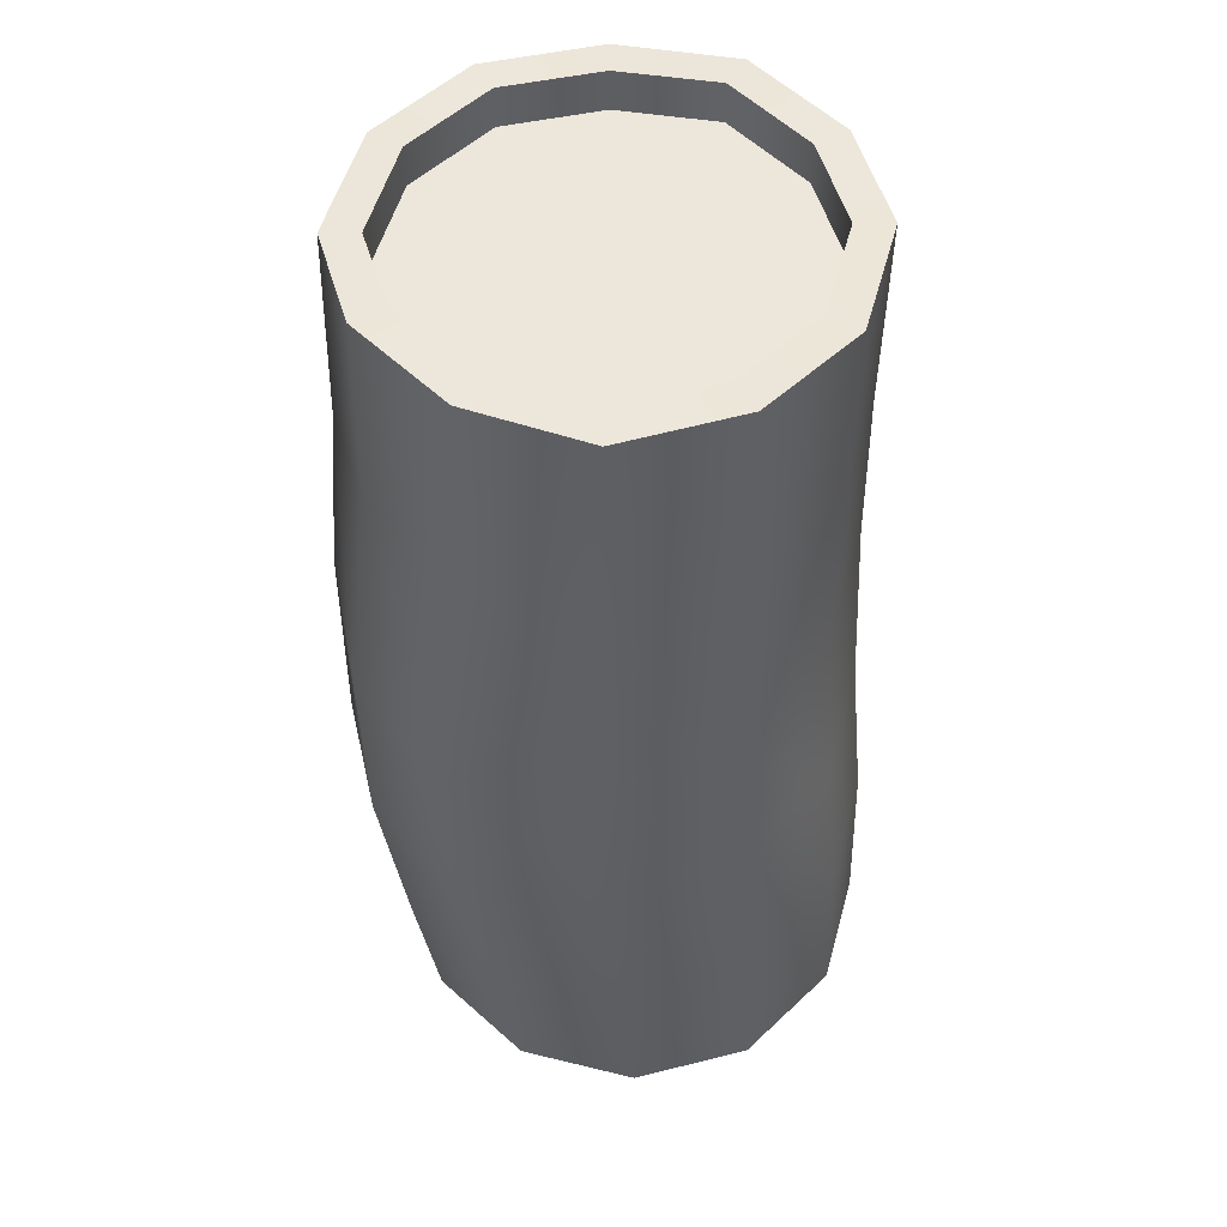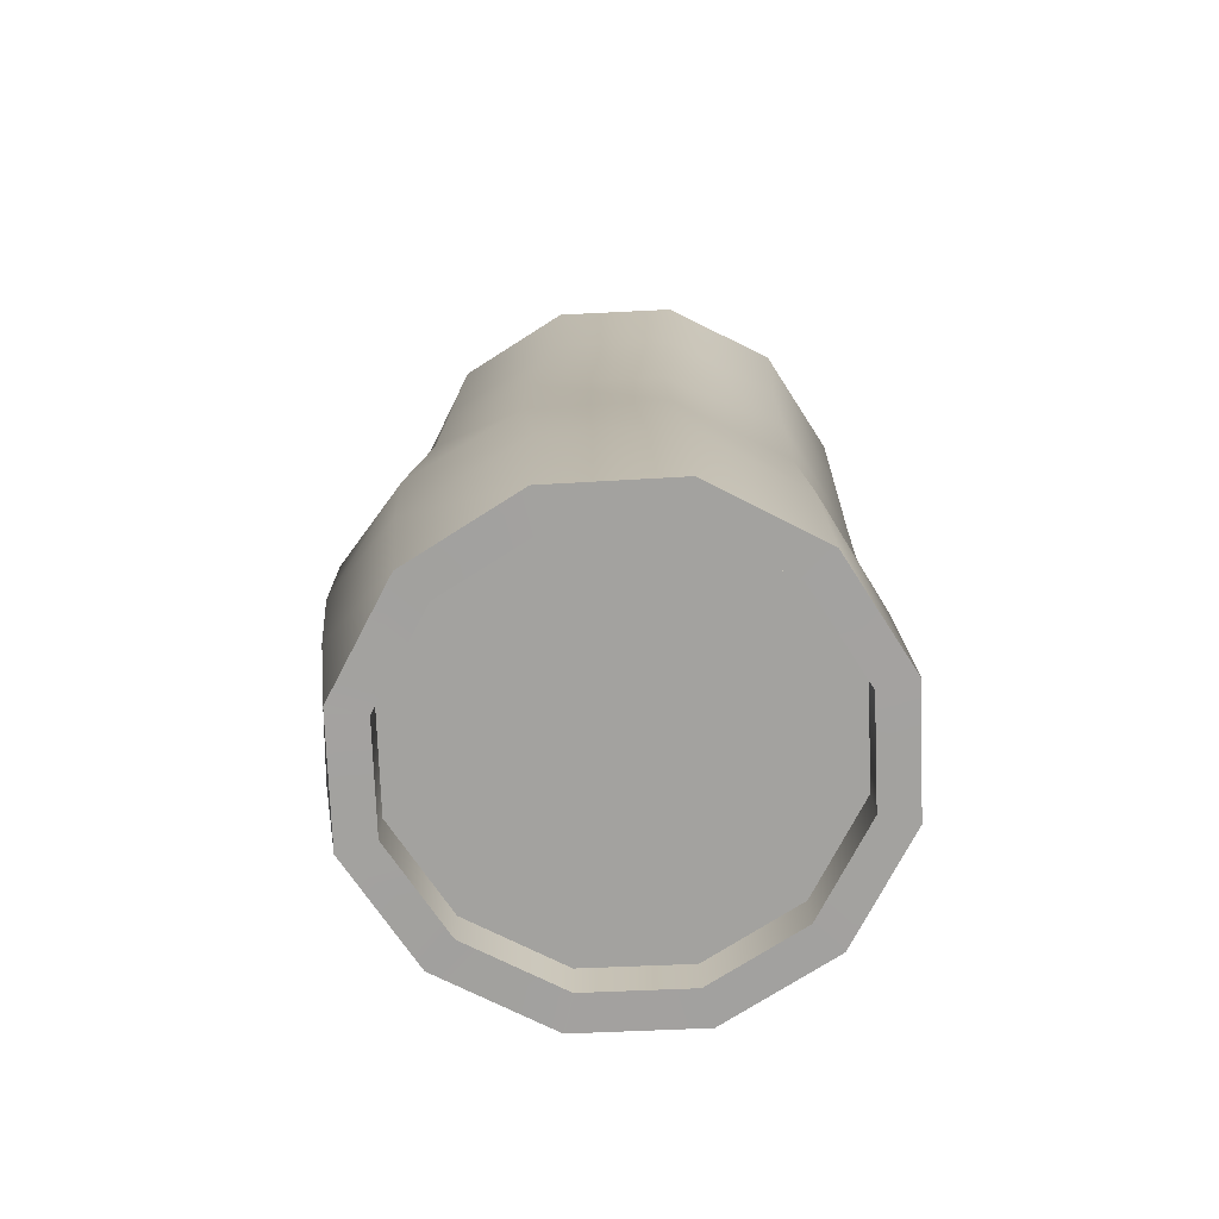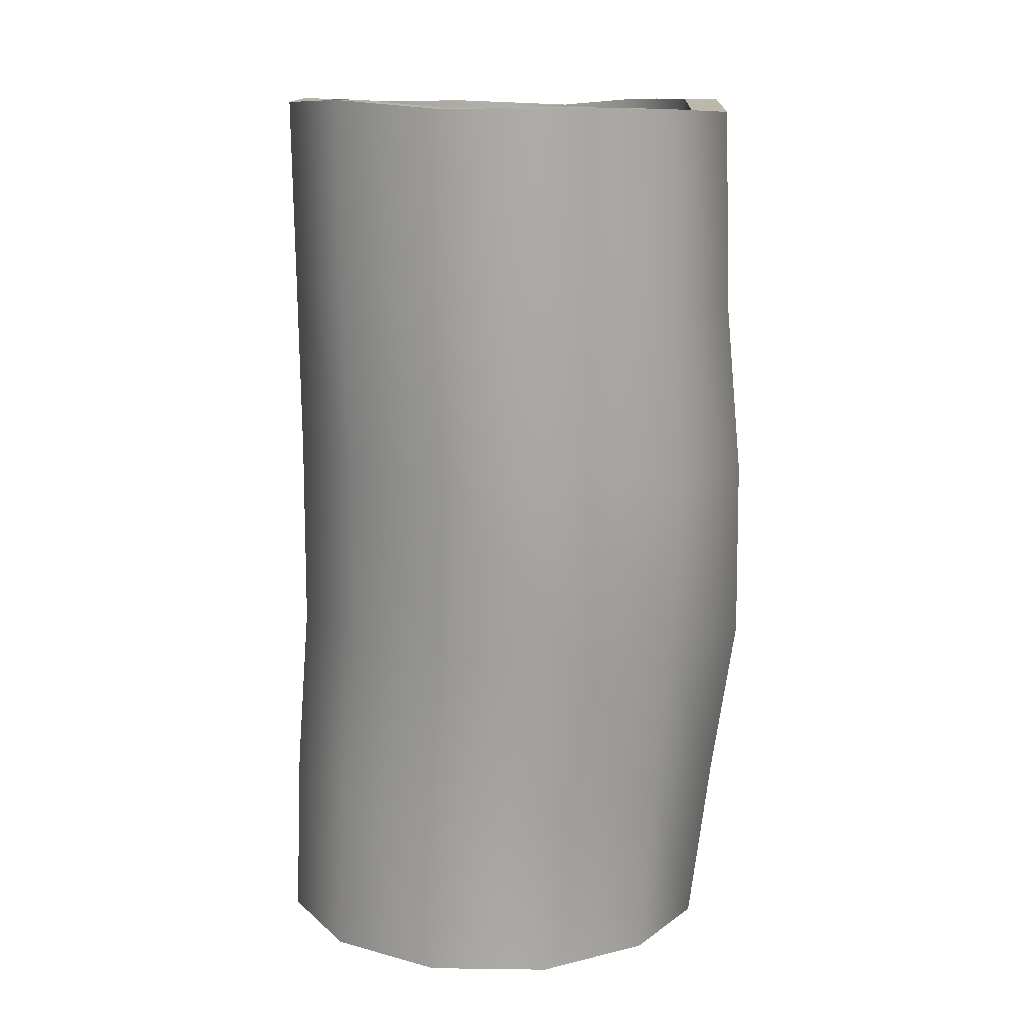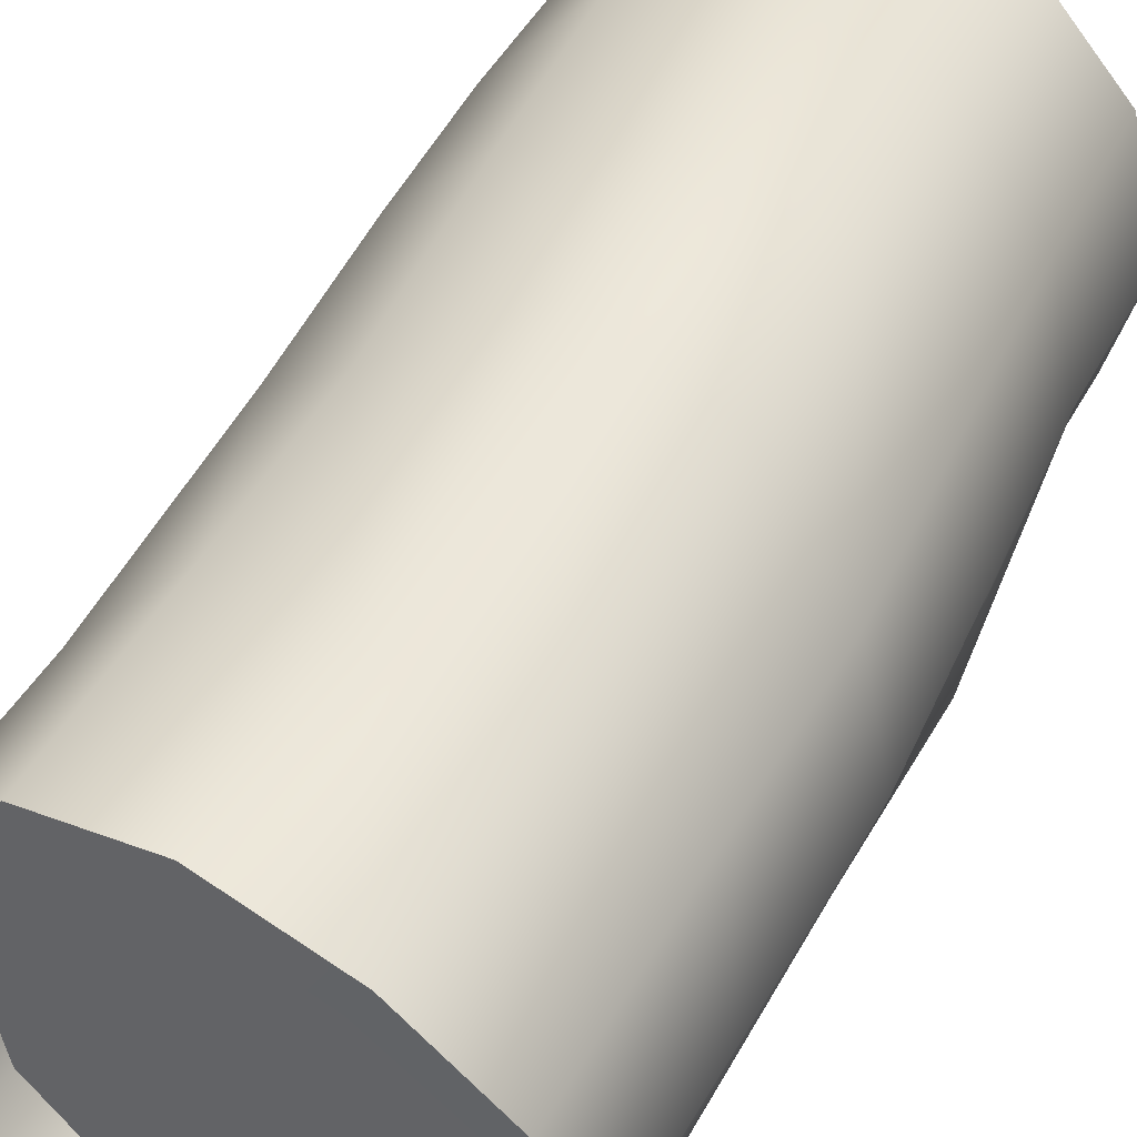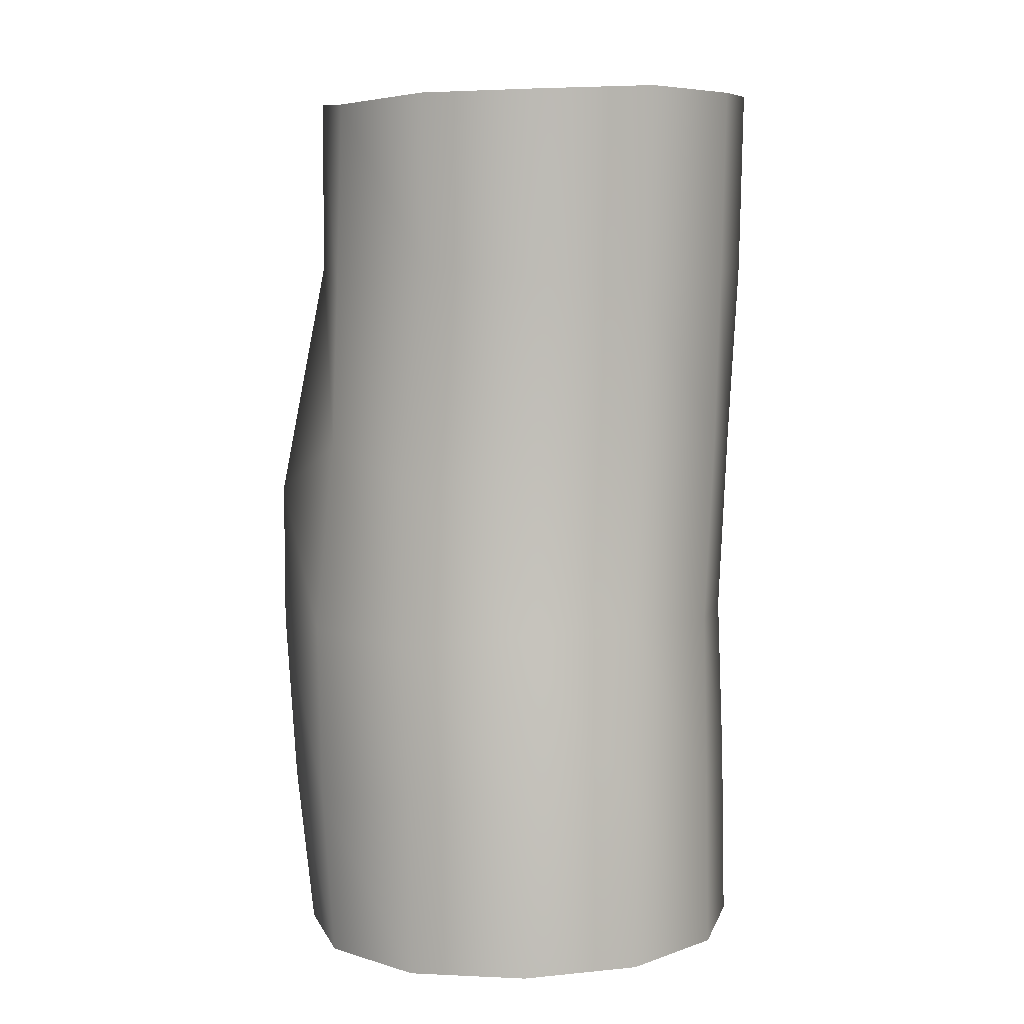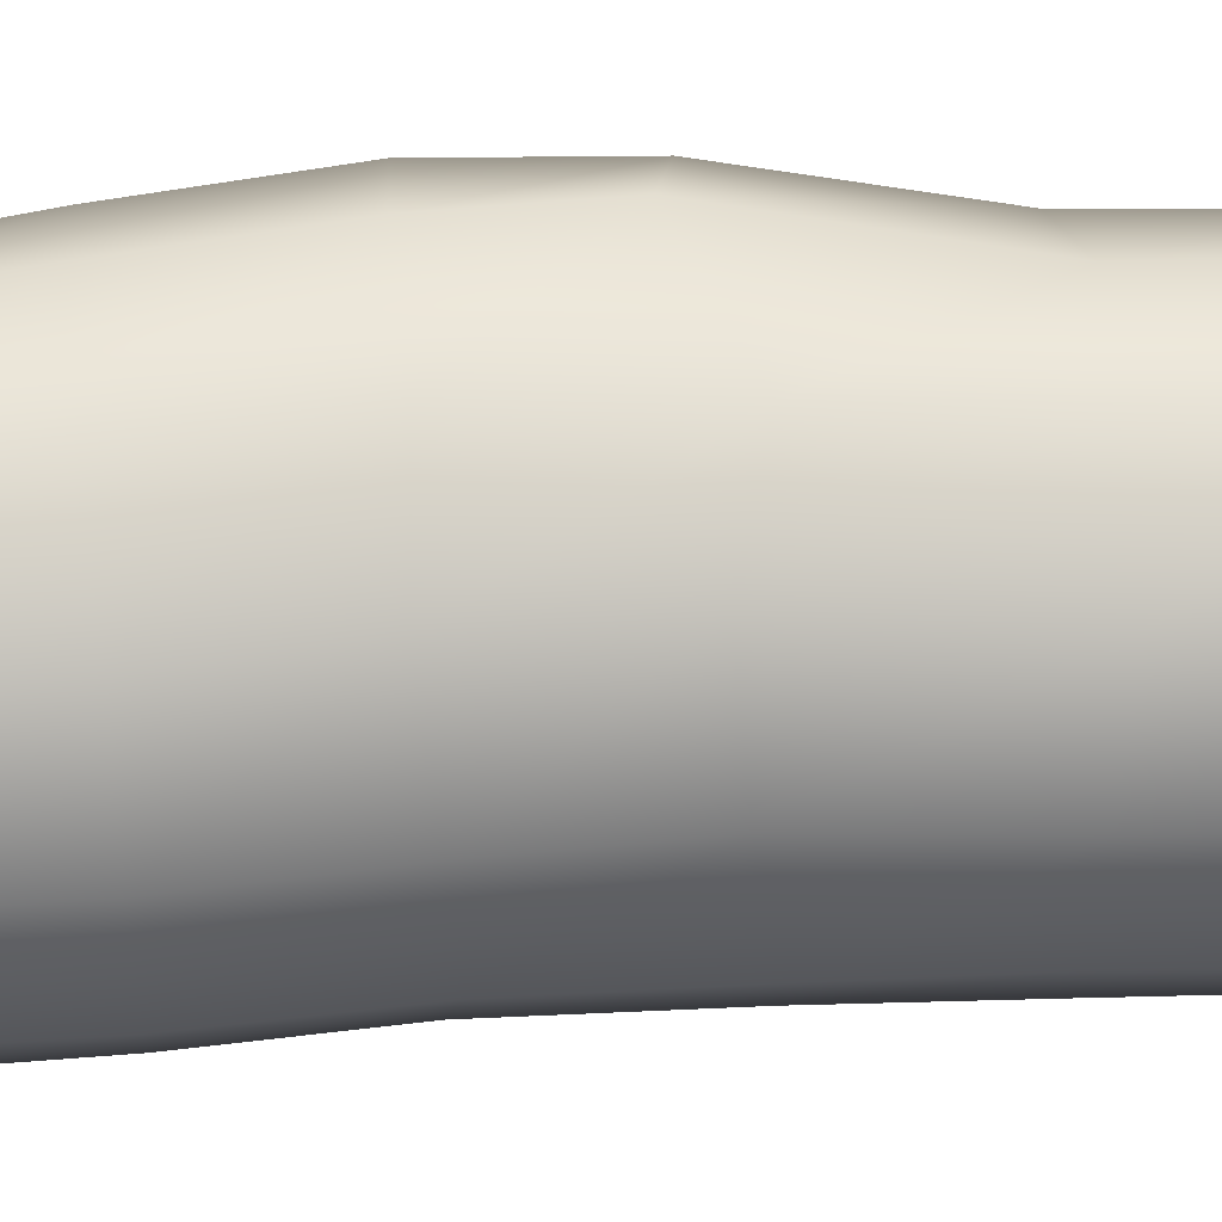
<metadata>
{"format":"obj","ext":"obj","renderer":"f3d","projection":"perspective","resolution":1024,"background":"white","views":[{"elev":50.4,"azim":-149.8,"up":"+Z"},{"elev":-72.4,"azim":-102.3,"up":"+Z"},{"elev":13.5,"azim":46.2,"up":"+Z"},{"elev":46.0,"azim":28.4,"up":"+Y"},{"elev":6.6,"azim":-90.9,"up":"+Z"},{"elev":32.8,"azim":-93.5,"up":"+Y"}]}
</metadata>
<code>
o Cylinder
v -0.02299 0.1286 -0.2973
v 0.002969 0.1179 0.2913
v 0.04032 0.1124 -0.2986
v 0.06676 0.1003 0.2932
v 0.0865 0.06494 -0.296
v 0.1133 0.0556 0.287
v 0.1042 0.000187 -0.2936
v 0.13 -0.00889 0.2911
v 0.08748 -0.06301 -0.2939
v 0.1129 -0.07309 0.2933
v 0.04068 -0.1095 -0.2938
v 0.0665 -0.1193 0.2922
v -0.02351 -0.1267 -0.2935
v 0.003047 -0.1374 0.2964
v -0.08687 -0.1097 -0.2934
v -0.05999 -0.1194 0.2928
v -0.1332 -0.06336 -0.2933
v -0.1064 -0.07297 0.293
v -0.1502 0.000141 -0.2935
v -0.1233 -0.008325 0.2891
v -0.1331 0.06452 -0.2963
v -0.1062 0.0555 0.2884
v -0.08657 0.1113 -0.2975
v -0.05985 0.1026 0.2854
v -0.01682 0.1638 -0.1909
v -0.003873 0.1719 -0.07914
v 0.004248 0.1726 0.01521
v 0.002679 0.1414 0.1755
v 0.07807 0.1248 0.1671
v 0.08107 0.1496 0.02802
v 0.07344 0.1556 -0.07865
v 0.05936 0.1471 -0.1947
v 0.1334 0.07353 0.1563
v 0.137 0.08521 0.04284
v 0.1288 0.0968 -0.07817
v 0.1164 0.08722 -0.1836
v 0.1539 -0.004056 0.1632
v 0.1551 0.004327 0.046
v 0.1462 0.01062 -0.06724
v 0.1335 0.00677 -0.1828
v 0.1329 -0.08236 0.1725
v 0.1314 -0.07827 0.05747
v 0.134 -0.06688 -0.07307
v 0.1104 -0.0727 -0.1799
v 0.078 -0.138 0.1745
v 0.08035 -0.1302 0.05
v 0.07266 -0.1272 -0.06447
v 0.05759 -0.1288 -0.1768
v 0.002627 -0.1584 0.1756
v 0.001666 -0.1517 0.05335
v -0.003928 -0.1456 -0.06961
v -0.01648 -0.1484 -0.178
v -0.07216 -0.1367 0.1707
v -0.07385 -0.1334 0.05772
v -0.08323 -0.1265 -0.06794
v -0.09386 -0.1283 -0.1788
v -0.1269 -0.0802 0.1663
v -0.129 -0.0789 0.05868
v -0.1383 -0.0734 -0.06279
v -0.1495 -0.07464 -0.1753
v -0.1469 -0.005138 0.1658
v -0.149 0.003068 0.0394
v -0.1587 0.00327 -0.06782
v -0.1696 0.000606 -0.1761
v -0.1272 0.06618 0.1759
v -0.1286 0.08111 0.03269
v -0.1381 0.08322 -0.07682
v -0.1492 0.07672 -0.1781
v -0.07168 0.1269 0.1594
v -0.07289 0.131 0.05228
v -0.08112 0.1426 -0.07371
v -0.09355 0.1389 -0.1917
v 0.07821 0.1206 0.2928
v 0.003298 0.1413 0.2909
v 0.1334 0.06756 0.2869
v 0.1533 -0.008824 0.2912
v 0.1331 -0.08462 0.2937
v 0.07821 -0.1392 0.2927
v 0.003017 -0.1606 0.2969
v -0.07181 -0.1394 0.2932
v -0.1267 -0.08443 0.2931
v -0.1466 -0.008122 0.289
v -0.1265 0.06718 0.2881
v -0.07143 0.1231 0.285
v 0.06698 0.0995 0.2655
v 0.003187 0.1171 0.2637
v 0.1135 0.05483 0.2594
v 0.1303 -0.009658 0.2634
v 0.1131 -0.07386 0.2657
v 0.06671 -0.1201 0.2645
v 0.003265 -0.1381 0.2688
v -0.05977 -0.1202 0.2652
v -0.1062 -0.07374 0.2653
v -0.1231 -0.009093 0.2615
v -0.106 0.05473 0.2608
v -0.05963 0.1018 0.2578
v -0.02289 0.1519 -0.2978
v 0.05233 0.1327 -0.299
v 0.107 0.07646 -0.2963
v 0.1277 0.000282 -0.2937
v 0.108 -0.07466 -0.2938
v 0.05257 -0.1297 -0.2935
v -0.02323 -0.15 -0.2931
v -0.09823 -0.1299 -0.2931
v -0.1531 -0.075 -0.2931
v -0.1732 0.000132 -0.2935
v -0.153 0.07612 -0.2966
v -0.09801 0.1314 -0.2979
v -0.02334 0.1291 -0.2703
v 0.03997 0.1129 -0.2715
v 0.08614 0.06543 -0.269
v 0.1038 0.000678 -0.2666
v 0.08712 -0.06252 -0.2669
v 0.04032 -0.109 -0.2668
v -0.02387 -0.1262 -0.2664
v -0.08722 -0.1092 -0.2664
v -0.1336 -0.06287 -0.2662
v -0.1506 0.000633 -0.2664
v -0.1334 0.06501 -0.2693
v -0.08693 0.1118 -0.2704
f 28 74 73 29
f 29 73 75 33
f 33 75 76 37
f 37 76 77 41
f 41 77 78 45
f 45 78 79 49
f 49 79 80 53
f 53 80 81 57
f 57 81 82 61
f 61 82 83 65
f 16 14 91 92
f 65 83 84 69
f 69 84 74 28
f 19 21 119 118
f 108 72 25 97
f 72 71 26 25
f 71 70 27 26
f 70 69 28 27
f 107 68 72 108
f 68 67 71 72
f 67 66 70 71
f 66 65 69 70
f 106 64 68 107
f 64 63 67 68
f 63 62 66 67
f 62 61 65 66
f 105 60 64 106
f 60 59 63 64
f 59 58 62 63
f 58 57 61 62
f 104 56 60 105
f 56 55 59 60
f 55 54 58 59
f 54 53 57 58
f 103 52 56 104
f 52 51 55 56
f 51 50 54 55
f 50 49 53 54
f 102 48 52 103
f 48 47 51 52
f 47 46 50 51
f 46 45 49 50
f 101 44 48 102
f 44 43 47 48
f 43 42 46 47
f 42 41 45 46
f 100 40 44 101
f 40 39 43 44
f 39 38 42 43
f 38 37 41 42
f 99 36 40 100
f 36 35 39 40
f 35 34 38 39
f 34 33 37 38
f 98 32 36 99
f 32 31 35 36
f 31 30 34 35
f 30 29 33 34
f 97 25 32 98
f 25 26 31 32
f 26 27 30 31
f 27 28 29 30
f 2 4 73 74
f 4 6 75 73
f 6 8 76 75
f 8 10 77 76
f 10 12 78 77
f 12 14 79 78
f 14 16 80 79
f 16 18 81 80
f 18 20 82 81
f 20 22 83 82
f 22 24 84 83
f 24 2 74 84
f 10 8 88 89
f 24 22 95 96
f 4 2 86 85
f 18 16 92 93
f 12 10 89 90
f 2 24 96 86
f 6 4 85 87
f 20 18 93 94
f 14 12 90 91
f 8 6 87 88
f 22 20 94 95
f 3 1 97 98
f 5 3 98 99
f 7 5 99 100
f 9 7 100 101
f 11 9 101 102
f 13 11 102 103
f 15 13 103 104
f 17 15 104 105
f 19 17 105 106
f 21 19 106 107
f 23 21 107 108
f 1 23 108 97
f 13 15 116 115
f 7 9 113 112
f 21 23 120 119
f 1 3 110 109
f 15 17 117 116
f 9 11 114 113
f 23 1 109 120
f 3 5 111 110
f 17 19 118 117
f 11 13 115 114
f 5 7 112 111
f 85 86 96 95 94 93 92 91 90 89 88 87
f 109 110 111 112 113 114 115 116 117 118 119 120

</code>
